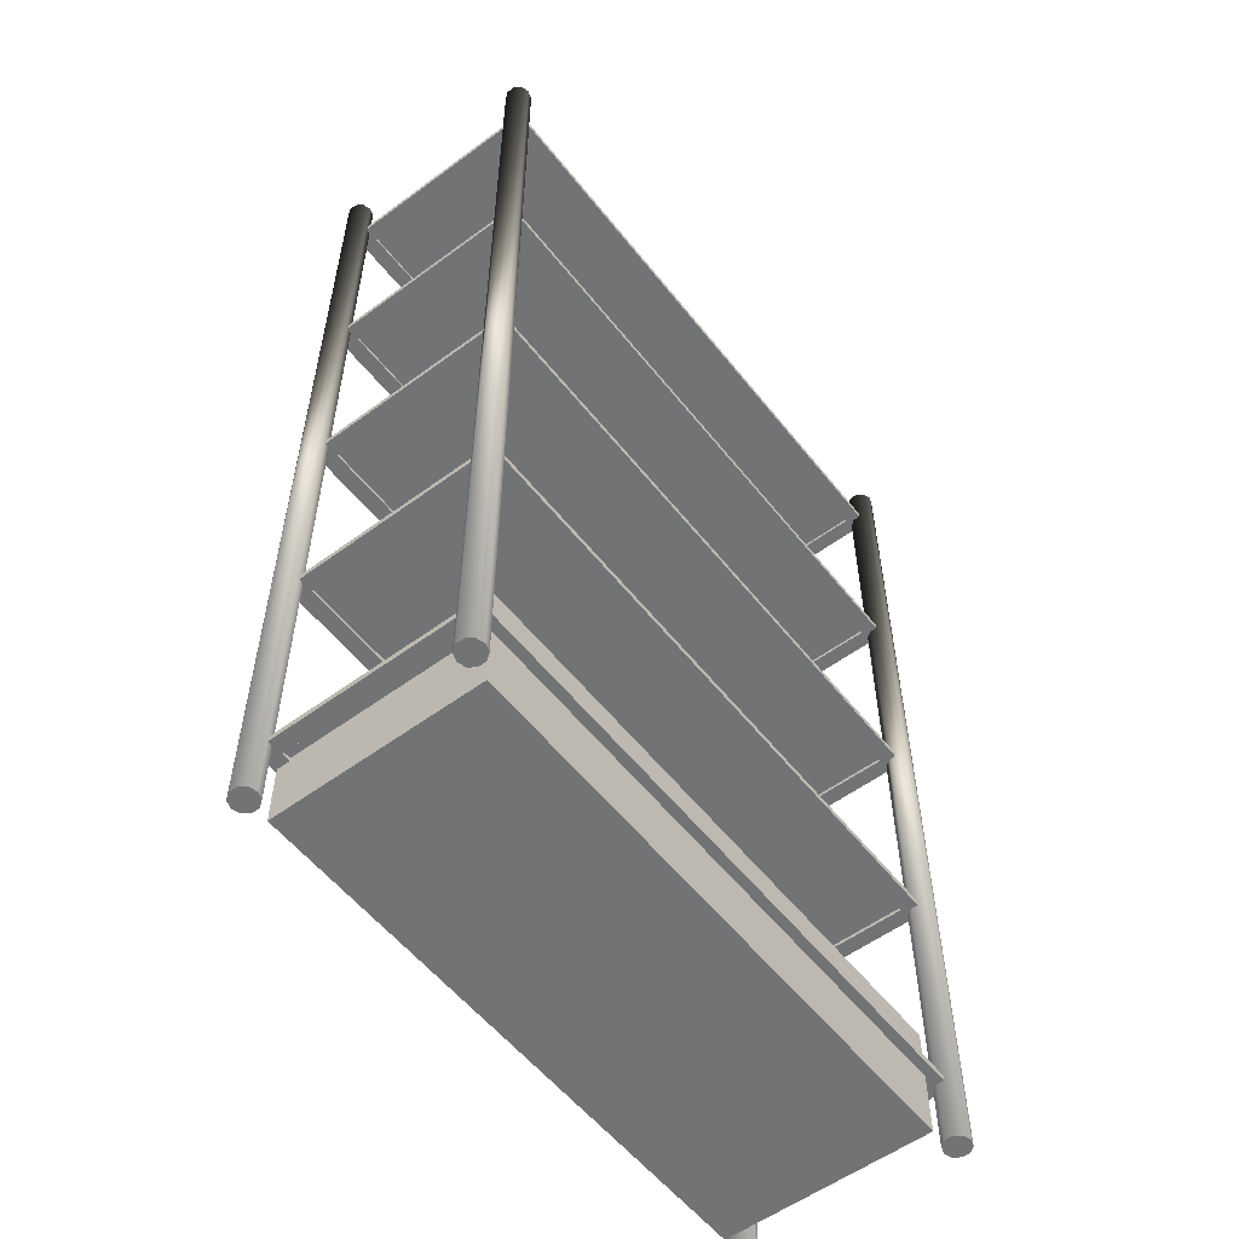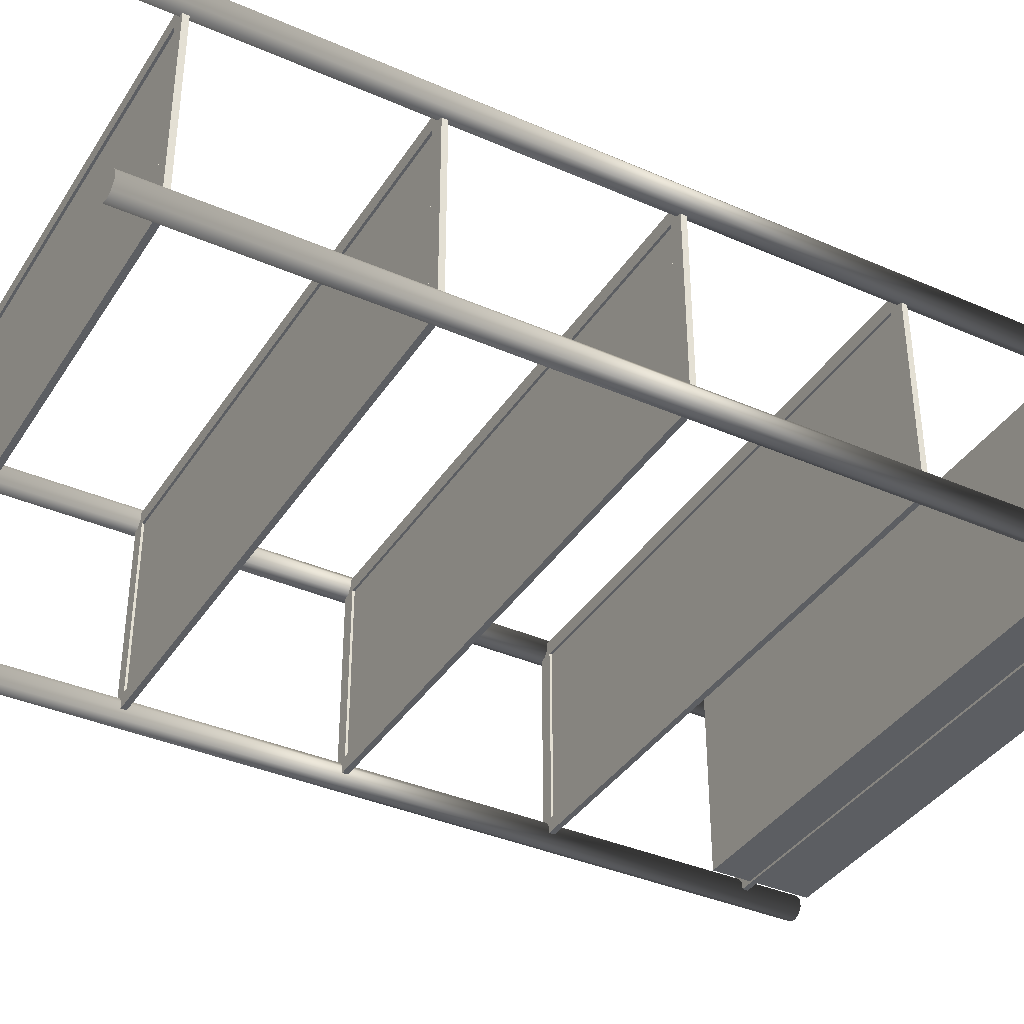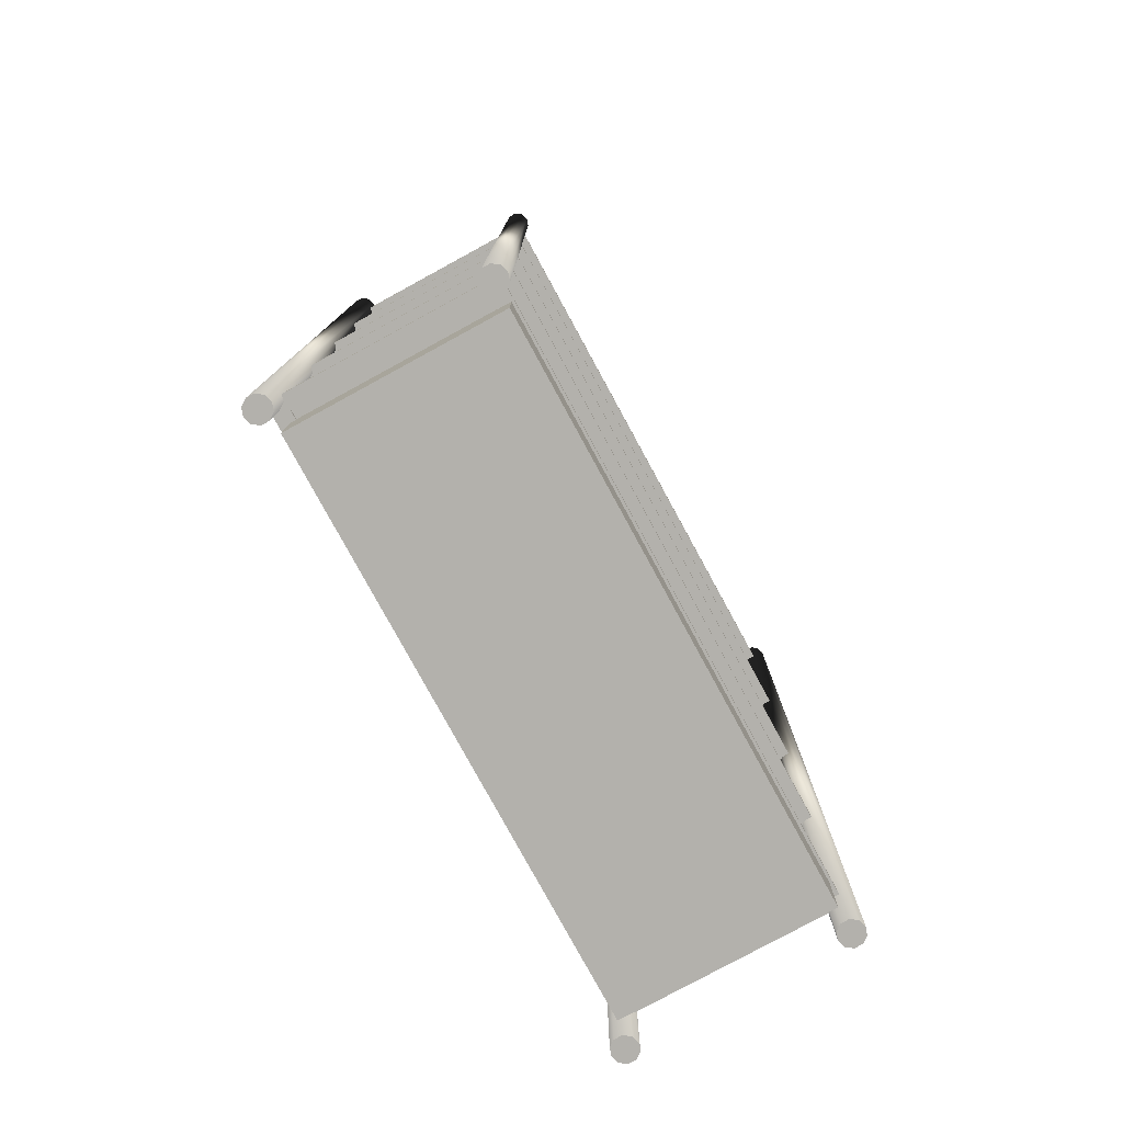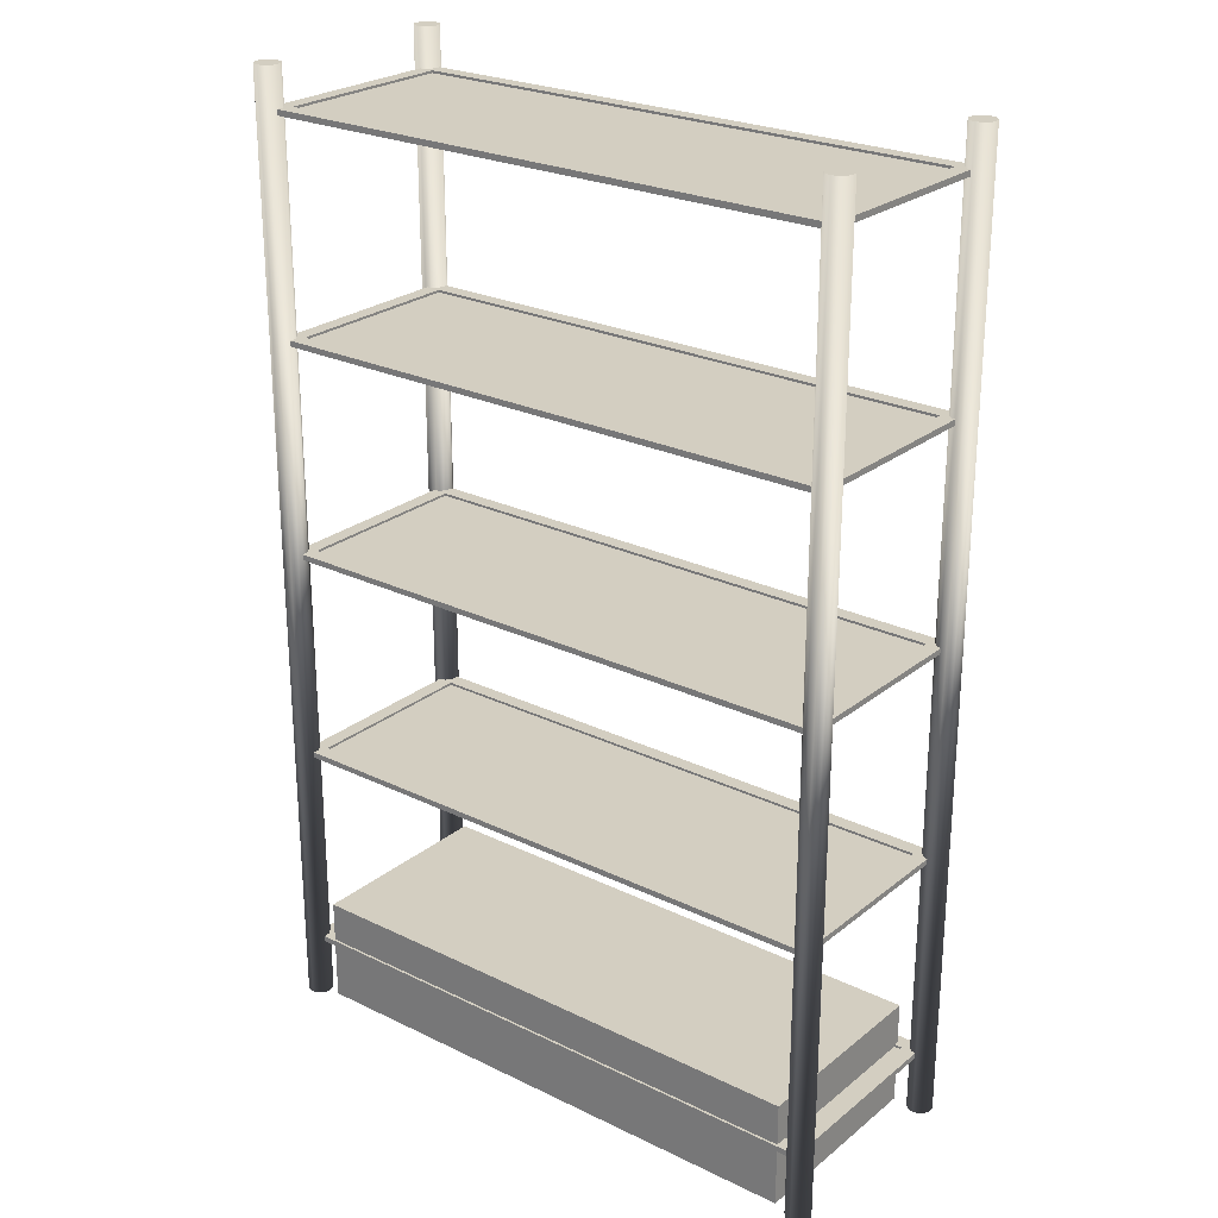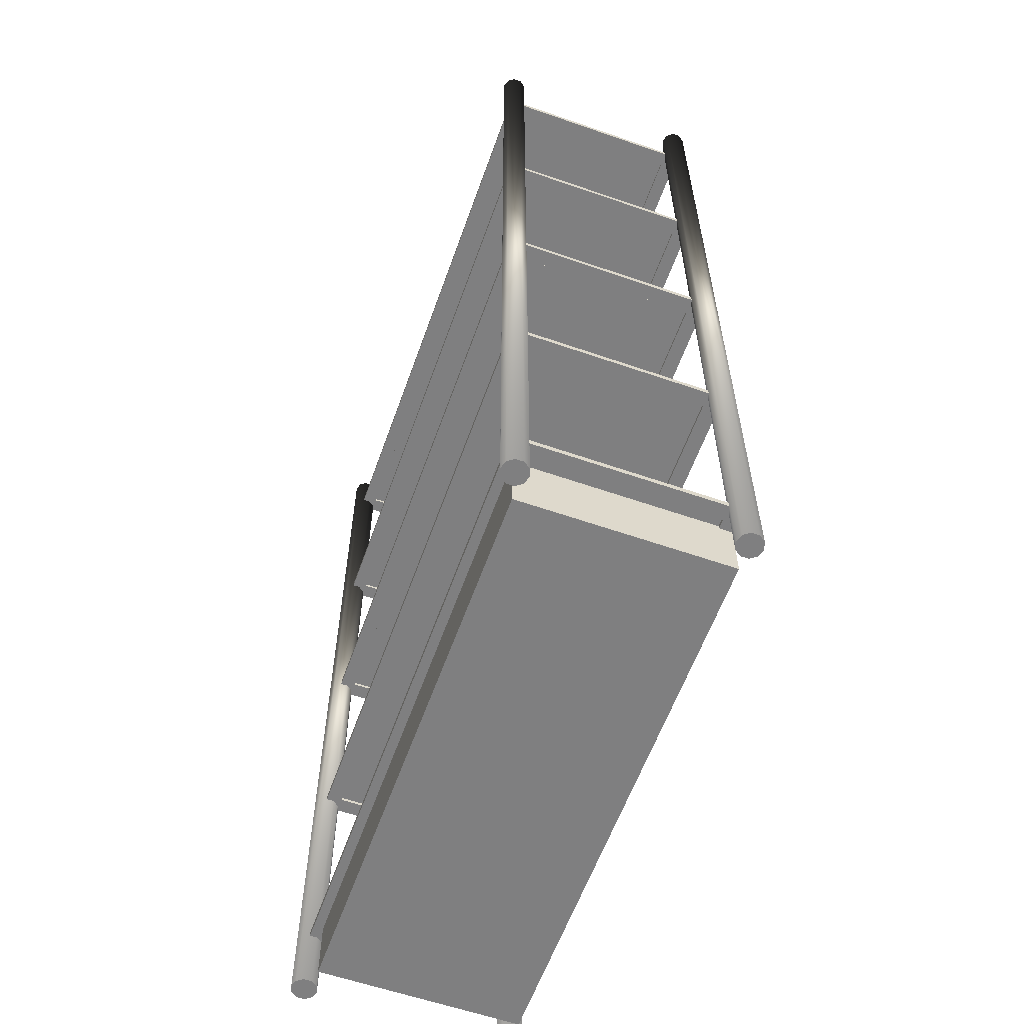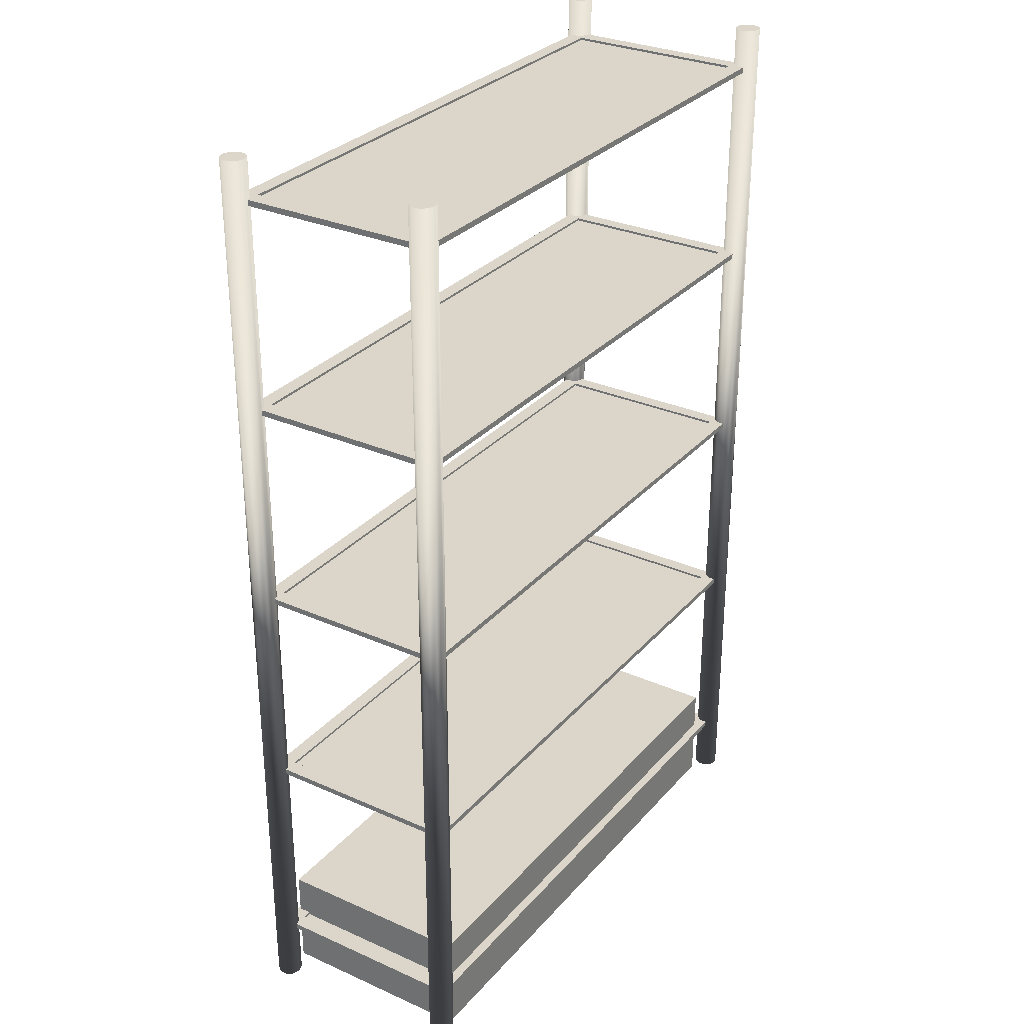
<metadata>
{"format":"obj","ext":"obj","renderer":"f3d","projection":"perspective","resolution":1024,"background":"white","views":[{"elev":-55.7,"azim":-52.3,"up":"+Y"},{"elev":-37.7,"azim":-119.2,"up":"+Z"},{"elev":-79.0,"azim":118.6,"up":"+Y"},{"elev":24.9,"azim":-141.8,"up":"+Y"},{"elev":-59.8,"azim":70.4,"up":"+Y"},{"elev":30.0,"azim":-57.0,"up":"+Y"}]}
</metadata>
<code>
o Cube
v -0.4587 0.001832 0.3583
v -0.4587 0.181 0.3583
v -0.4587 0.001832 0.02038
v -0.4587 0.181 0.02038
v 0.4587 0.001832 0.3583
v 0.4587 0.181 0.3583
v 0.4587 0.001832 0.02038
v 0.4587 0.181 0.02038
v -0.4798 1.605 0.01465
v -0.4798 0 0.01465
v -0.4875 0 0.00405
v -0.4875 1.605 0.004051
v -0.5 0 0
v -0.5 1.605 0
v -0.5125 0 0.00405
v -0.5125 1.605 0.004051
v -0.5202 0 0.01465
v -0.5202 1.605 0.01465
v -0.5202 0 0.02776
v -0.5202 1.605 0.02776
v -0.5125 0 0.03837
v -0.5125 1.605 0.03837
v -0.5 0 0.04242
v -0.5 1.605 0.04242
v -0.4875 0 0.03837
v -0.4875 1.605 0.03837
v -0.4798 0 0.02776
v -0.4798 1.605 0.02776
v -0.5 0 0.02121
v -0.5 1.605 0.02121
v -0.4798 1.605 0.3623
v -0.4798 -0 0.3623
v -0.4875 -0 0.3517
v -0.4875 1.605 0.3517
v -0.5 -0 0.3476
v -0.5 1.605 0.3476
v -0.5125 -0 0.3517
v -0.5125 1.605 0.3517
v -0.5202 -0 0.3623
v -0.5202 1.605 0.3623
v -0.5202 -0 0.3754
v -0.5202 1.605 0.3754
v -0.5125 -0 0.386
v -0.5125 1.605 0.386
v -0.5 -0 0.39
v -0.5 1.605 0.39
v -0.4875 -0 0.386
v -0.4875 1.605 0.386
v -0.4798 -0 0.3754
v -0.4798 1.605 0.3754
v -0.5 -0 0.3688
v -0.5 1.605 0.3688
v 0.4798 1.605 0.3754
v 0.4798 -0 0.3754
v 0.4875 -0 0.386
v 0.4875 1.605 0.386
v 0.5 -0 0.39
v 0.5 1.605 0.39
v 0.5125 -0 0.386
v 0.5125 1.605 0.386
v 0.5202 -0 0.3754
v 0.5202 1.605 0.3754
v 0.5202 -0 0.3623
v 0.5202 1.605 0.3623
v 0.5125 -0 0.3517
v 0.5125 1.605 0.3517
v 0.5 -0 0.3476
v 0.5 1.605 0.3476
v 0.4875 -0 0.3517
v 0.4875 1.605 0.3517
v 0.4798 -0 0.3623
v 0.4798 1.605 0.3623
v 0.5 -0 0.3688
v 0.5 1.605 0.3688
v 0.4798 1.605 0.02776
v 0.4798 0 0.02776
v 0.4875 0 0.03837
v 0.4875 1.605 0.03837
v 0.5 0 0.04242
v 0.5 1.605 0.04242
v 0.5125 0 0.03837
v 0.5125 1.605 0.03837
v 0.5202 0 0.02776
v 0.5202 1.605 0.02776
v 0.5202 0 0.01465
v 0.5202 1.605 0.01465
v 0.5125 0 0.00405
v 0.5125 1.605 0.004051
v 0.5 0 0
v 0.5 1.605 0
v 0.4875 0 0.00405
v 0.4875 1.605 0.004051
v 0.4798 0 0.01465
v 0.4798 1.605 0.01465
v 0.5 0 0.02121
v 0.5 1.605 0.02121
v -0.4724 1.536 0.349
v 0.4728 1.536 0.349
v 0.4728 1.536 0.04137
v -0.4724 1.536 0.04137
v 0.4728 1.53 0.349
v 0.4978 1.53 0.374
v -0.4974 1.53 0.374
v -0.4724 1.53 0.349
v -0.4724 1.53 0.04137
v -0.4974 1.53 0.01637
v 0.4978 1.53 0.01637
v 0.4728 1.53 0.04137
v 0.4728 1.54 0.349
v -0.4724 1.54 0.349
v -0.4974 1.54 0.374
v 0.4978 1.54 0.374
v -0.4724 1.54 0.04137
v 0.4728 1.54 0.04137
v 0.4978 1.54 0.01637
v -0.4974 1.54 0.01637
v -0.4724 1.179 0.349
v 0.4728 1.179 0.349
v 0.4728 1.179 0.04137
v -0.4724 1.179 0.04137
v 0.4728 1.173 0.349
v 0.4978 1.173 0.374
v -0.4974 1.173 0.374
v -0.4724 1.173 0.349
v -0.4724 1.173 0.04137
v -0.4974 1.173 0.01637
v 0.4978 1.173 0.01637
v 0.4728 1.173 0.04137
v 0.4728 1.183 0.349
v -0.4724 1.183 0.349
v -0.4974 1.183 0.374
v 0.4978 1.183 0.374
v -0.4724 1.183 0.04137
v 0.4728 1.183 0.04137
v 0.4978 1.183 0.01637
v -0.4974 1.183 0.01637
v -0.4724 0.8217 0.04137
v -0.4724 0.8217 0.349
v 0.4728 0.8217 0.349
v 0.4728 0.8217 0.04137
v 0.4728 0.8161 0.04137
v -0.4724 0.8161 0.04137
v -0.4974 0.8161 0.01637
v 0.4978 0.8161 0.01637
v -0.4724 0.8161 0.349
v 0.4728 0.8161 0.349
v 0.4978 0.8161 0.374
v -0.4974 0.8161 0.374
v 0.4728 0.8257 0.04137
v 0.4978 0.8257 0.01637
v -0.4974 0.8257 0.01637
v -0.4724 0.8257 0.04137
v -0.4724 0.8257 0.349
v -0.4974 0.8257 0.374
v 0.4978 0.8257 0.374
v 0.4728 0.8257 0.349
v 0.4728 0.4647 0.04137
v -0.4724 0.4647 0.04137
v -0.4724 0.4647 0.349
v 0.4728 0.4647 0.349
v -0.4724 0.4591 0.04137
v -0.4974 0.4591 0.01637
v 0.4978 0.4591 0.01637
v 0.4728 0.4591 0.04137
v 0.4728 0.4591 0.349
v 0.4978 0.4591 0.374
v -0.4974 0.4591 0.374
v -0.4724 0.4591 0.349
v -0.4724 0.4687 0.04137
v 0.4728 0.4687 0.04137
v 0.4978 0.4687 0.01637
v -0.4974 0.4687 0.01637
v 0.4728 0.4687 0.349
v -0.4724 0.4687 0.349
v -0.4974 0.4687 0.374
v 0.4978 0.4687 0.374
v -0.4724 0.1076 0.349
v 0.4728 0.1076 0.349
v 0.4728 0.1076 0.04137
v -0.4724 0.1076 0.04137
v 0.4728 0.102 0.349
v 0.4978 0.102 0.374
v -0.4974 0.102 0.374
v -0.4724 0.102 0.349
v -0.4724 0.102 0.04137
v -0.4974 0.102 0.01637
v 0.4978 0.102 0.01637
v 0.4728 0.102 0.04137
v 0.4728 0.1116 0.349
v -0.4724 0.1116 0.349
v -0.4974 0.1116 0.374
v 0.4978 0.1116 0.374
v -0.4724 0.1116 0.04137
v 0.4728 0.1116 0.04137
v 0.4978 0.1116 0.01637
v -0.4974 0.1116 0.01637
f 1 2 4 3
f 3 4 8 7
f 7 8 6 5
f 5 6 2 1
f 3 7 5 1
f 8 4 2 6
f 10 12 9
f 11 14 12
f 13 16 14
f 15 18 16
f 17 20 18
f 19 22 20
f 21 24 22
f 23 26 24
f 25 28 26
f 27 9 28
f 11 10 29
f 13 11 29
f 15 13 29
f 17 15 29
f 19 17 29
f 21 19 29
f 23 21 29
f 25 23 29
f 27 25 29
f 10 27 29
f 30 9 12
f 30 12 14
f 30 14 16
f 30 16 18
f 30 18 20
f 30 20 22
f 30 22 24
f 30 24 26
f 30 26 28
f 30 28 9
f 32 34 31
f 33 36 34
f 35 38 36
f 37 40 38
f 39 42 40
f 41 44 42
f 43 46 44
f 45 48 46
f 47 50 48
f 49 31 50
f 33 32 51
f 35 33 51
f 37 35 51
f 39 37 51
f 41 39 51
f 43 41 51
f 45 43 51
f 47 45 51
f 49 47 51
f 32 49 51
f 52 31 34
f 52 34 36
f 52 36 38
f 52 38 40
f 52 40 42
f 52 42 44
f 52 44 46
f 52 46 48
f 52 48 50
f 52 50 31
f 54 56 53
f 55 58 56
f 57 60 58
f 59 62 60
f 61 64 62
f 63 66 64
f 65 68 66
f 67 70 68
f 69 72 70
f 71 53 72
f 55 54 73
f 57 55 73
f 59 57 73
f 61 59 73
f 63 61 73
f 65 63 73
f 67 65 73
f 69 67 73
f 71 69 73
f 54 71 73
f 74 53 56
f 74 56 58
f 74 58 60
f 74 60 62
f 74 62 64
f 74 64 66
f 74 66 68
f 74 68 70
f 74 70 72
f 74 72 53
f 76 78 75
f 77 80 78
f 79 82 80
f 81 84 82
f 83 86 84
f 85 88 86
f 87 90 88
f 89 92 90
f 91 94 92
f 93 75 94
f 77 76 95
f 79 77 95
f 81 79 95
f 83 81 95
f 85 83 95
f 87 85 95
f 89 87 95
f 91 89 95
f 93 91 95
f 76 93 95
f 96 75 78
f 96 78 80
f 96 80 82
f 96 82 84
f 96 84 86
f 96 86 88
f 96 88 90
f 96 90 92
f 96 92 94
f 96 94 75
f 98 100 97
f 102 104 101
f 106 108 105
f 103 105 104
f 107 101 108
f 110 112 109
f 114 116 113
f 113 111 110
f 109 115 114
f 101 110 109
f 103 112 111
f 105 114 113
f 107 116 115
f 104 113 110
f 106 111 116
f 108 109 114
f 102 115 112
f 118 120 117
f 122 124 121
f 126 128 125
f 123 125 124
f 127 121 128
f 130 132 129
f 134 136 133
f 133 131 130
f 129 135 134
f 121 130 129
f 123 132 131
f 125 134 133
f 127 136 135
f 124 133 130
f 126 131 136
f 128 129 134
f 122 135 132
f 138 140 137
f 142 144 141
f 146 148 145
f 145 143 142
f 141 147 146
f 150 152 149
f 154 156 153
f 151 153 152
f 155 149 156
f 152 141 149
f 150 143 151
f 156 145 153
f 154 147 155
f 153 142 152
f 151 148 154
f 149 146 156
f 155 144 150
f 158 160 157
f 162 164 161
f 166 168 165
f 163 165 164
f 167 161 168
f 170 172 169
f 174 176 173
f 173 171 170
f 169 175 174
f 161 170 169
f 163 172 171
f 165 174 173
f 167 176 175
f 164 173 170
f 166 171 176
f 168 169 174
f 162 175 172
f 178 180 177
f 182 184 181
f 186 188 185
f 183 185 184
f 187 181 188
f 190 192 189
f 194 196 193
f 193 191 190
f 189 195 194
f 181 190 189
f 183 192 191
f 185 194 193
f 187 196 195
f 184 193 190
f 186 191 196
f 188 189 194
f 182 195 192
f 10 11 12
f 11 13 14
f 13 15 16
f 15 17 18
f 17 19 20
f 19 21 22
f 21 23 24
f 23 25 26
f 25 27 28
f 27 10 9
f 32 33 34
f 33 35 36
f 35 37 38
f 37 39 40
f 39 41 42
f 41 43 44
f 43 45 46
f 45 47 48
f 47 49 50
f 49 32 31
f 54 55 56
f 55 57 58
f 57 59 60
f 59 61 62
f 61 63 64
f 63 65 66
f 65 67 68
f 67 69 70
f 69 71 72
f 71 54 53
f 76 77 78
f 77 79 80
f 79 81 82
f 81 83 84
f 83 85 86
f 85 87 88
f 87 89 90
f 89 91 92
f 91 93 94
f 93 76 75
f 98 99 100
f 102 103 104
f 106 107 108
f 103 106 105
f 107 102 101
f 110 111 112
f 114 115 116
f 113 116 111
f 109 112 115
f 101 104 110
f 103 102 112
f 105 108 114
f 107 106 116
f 104 105 113
f 106 103 111
f 108 101 109
f 102 107 115
f 118 119 120
f 122 123 124
f 126 127 128
f 123 126 125
f 127 122 121
f 130 131 132
f 134 135 136
f 133 136 131
f 129 132 135
f 121 124 130
f 123 122 132
f 125 128 134
f 127 126 136
f 124 125 133
f 126 123 131
f 128 121 129
f 122 127 135
f 138 139 140
f 142 143 144
f 146 147 148
f 145 148 143
f 141 144 147
f 150 151 152
f 154 155 156
f 151 154 153
f 155 150 149
f 152 142 141
f 150 144 143
f 156 146 145
f 154 148 147
f 153 145 142
f 151 143 148
f 149 141 146
f 155 147 144
f 158 159 160
f 162 163 164
f 166 167 168
f 163 166 165
f 167 162 161
f 170 171 172
f 174 175 176
f 173 176 171
f 169 172 175
f 161 164 170
f 163 162 172
f 165 168 174
f 167 166 176
f 164 165 173
f 166 163 171
f 168 161 169
f 162 167 175
f 178 179 180
f 182 183 184
f 186 187 188
f 183 186 185
f 187 182 181
f 190 191 192
f 194 195 196
f 193 196 191
f 189 192 195
f 181 184 190
f 183 182 192
f 185 188 194
f 187 186 196
f 184 185 193
f 186 183 191
f 188 181 189
f 182 187 195

</code>
